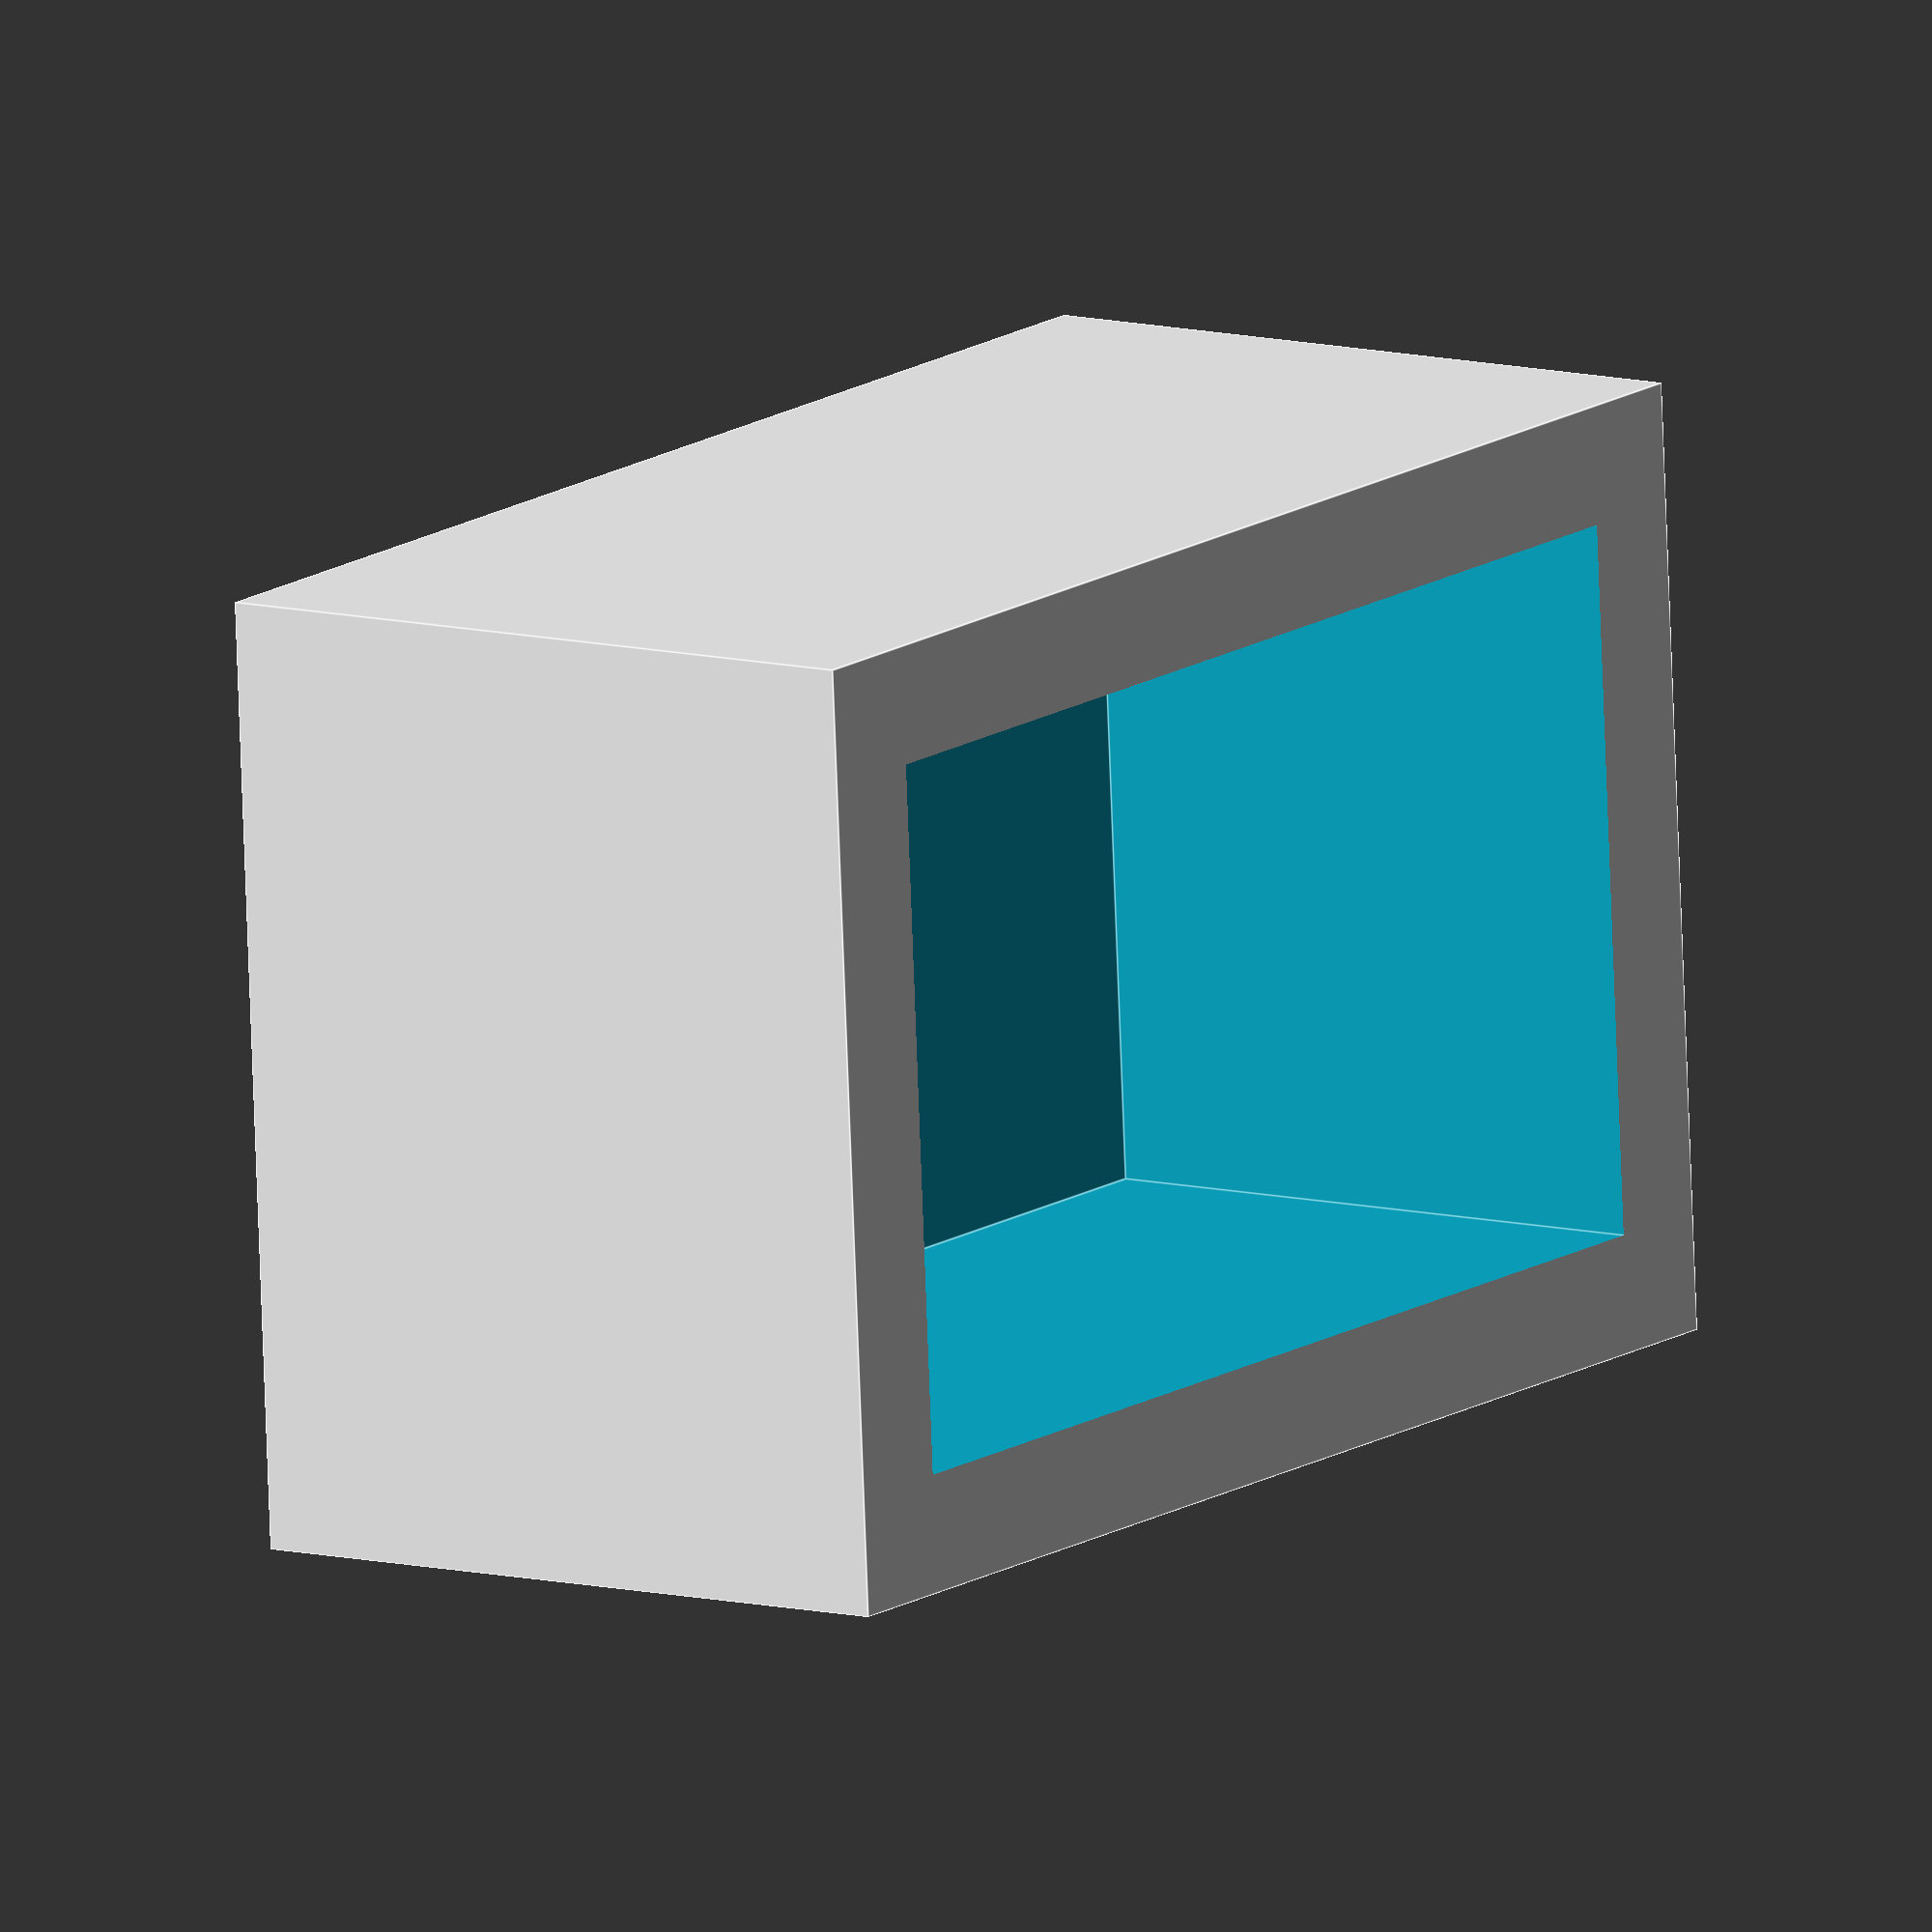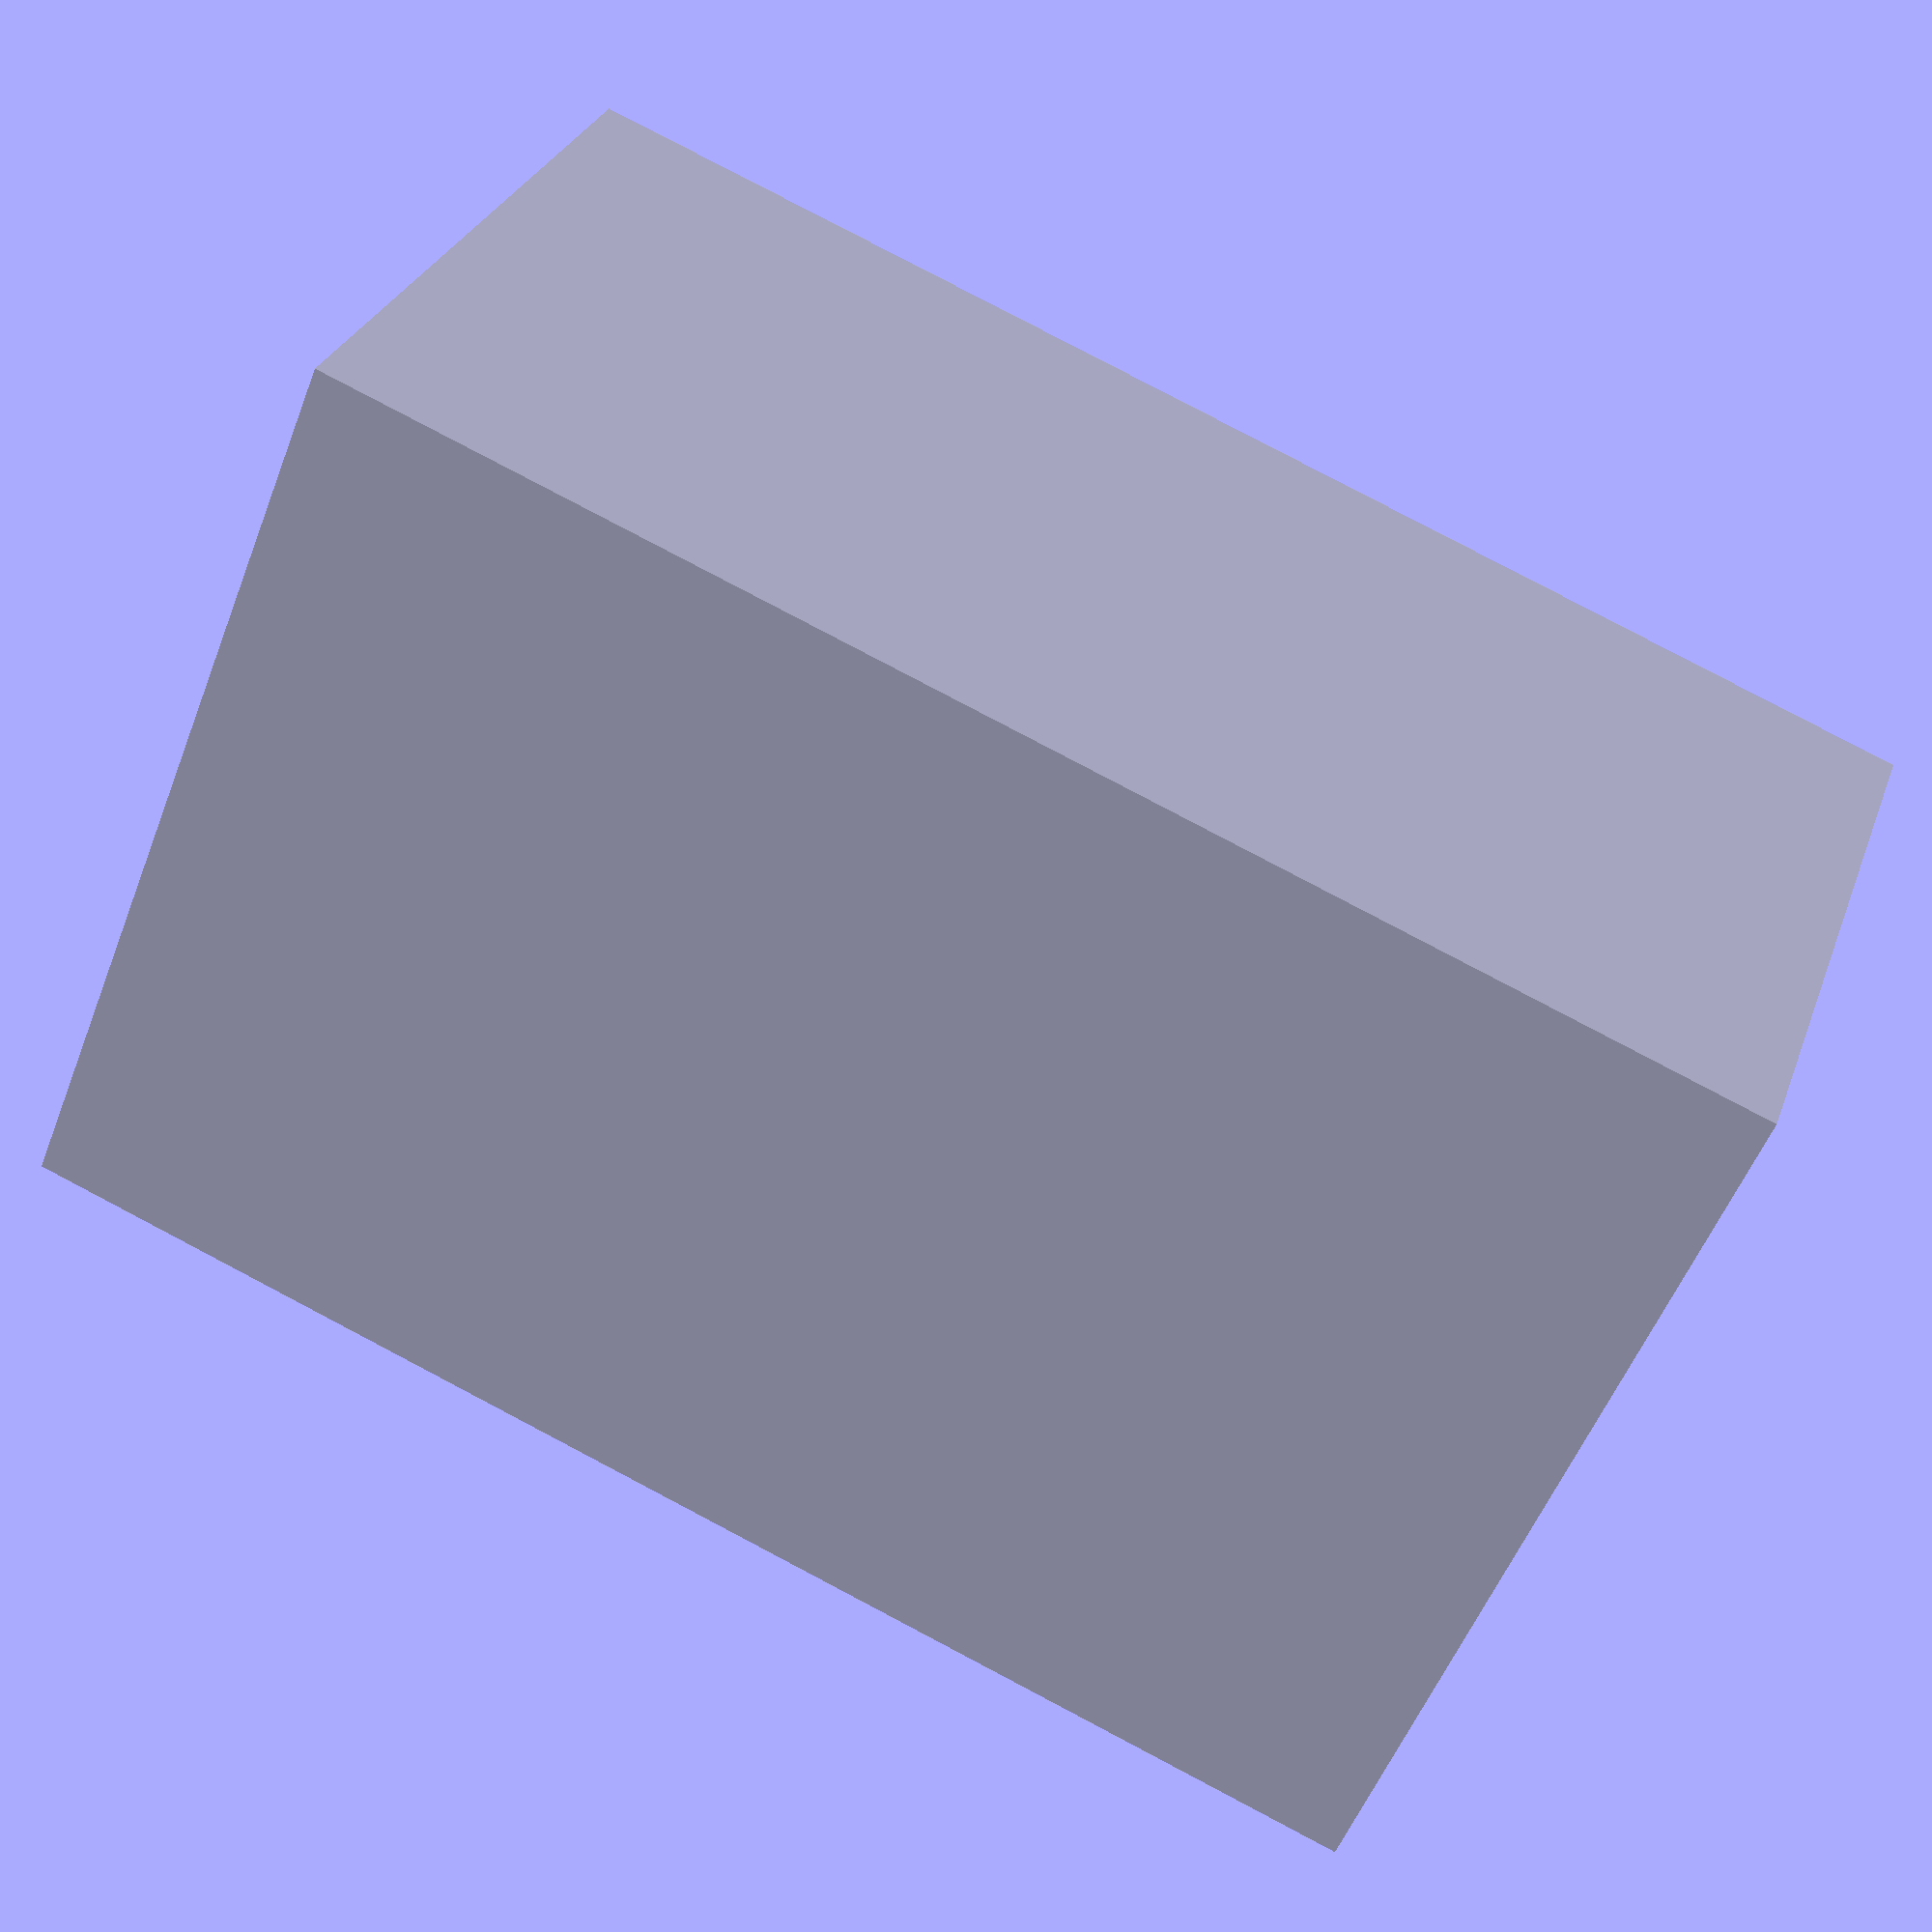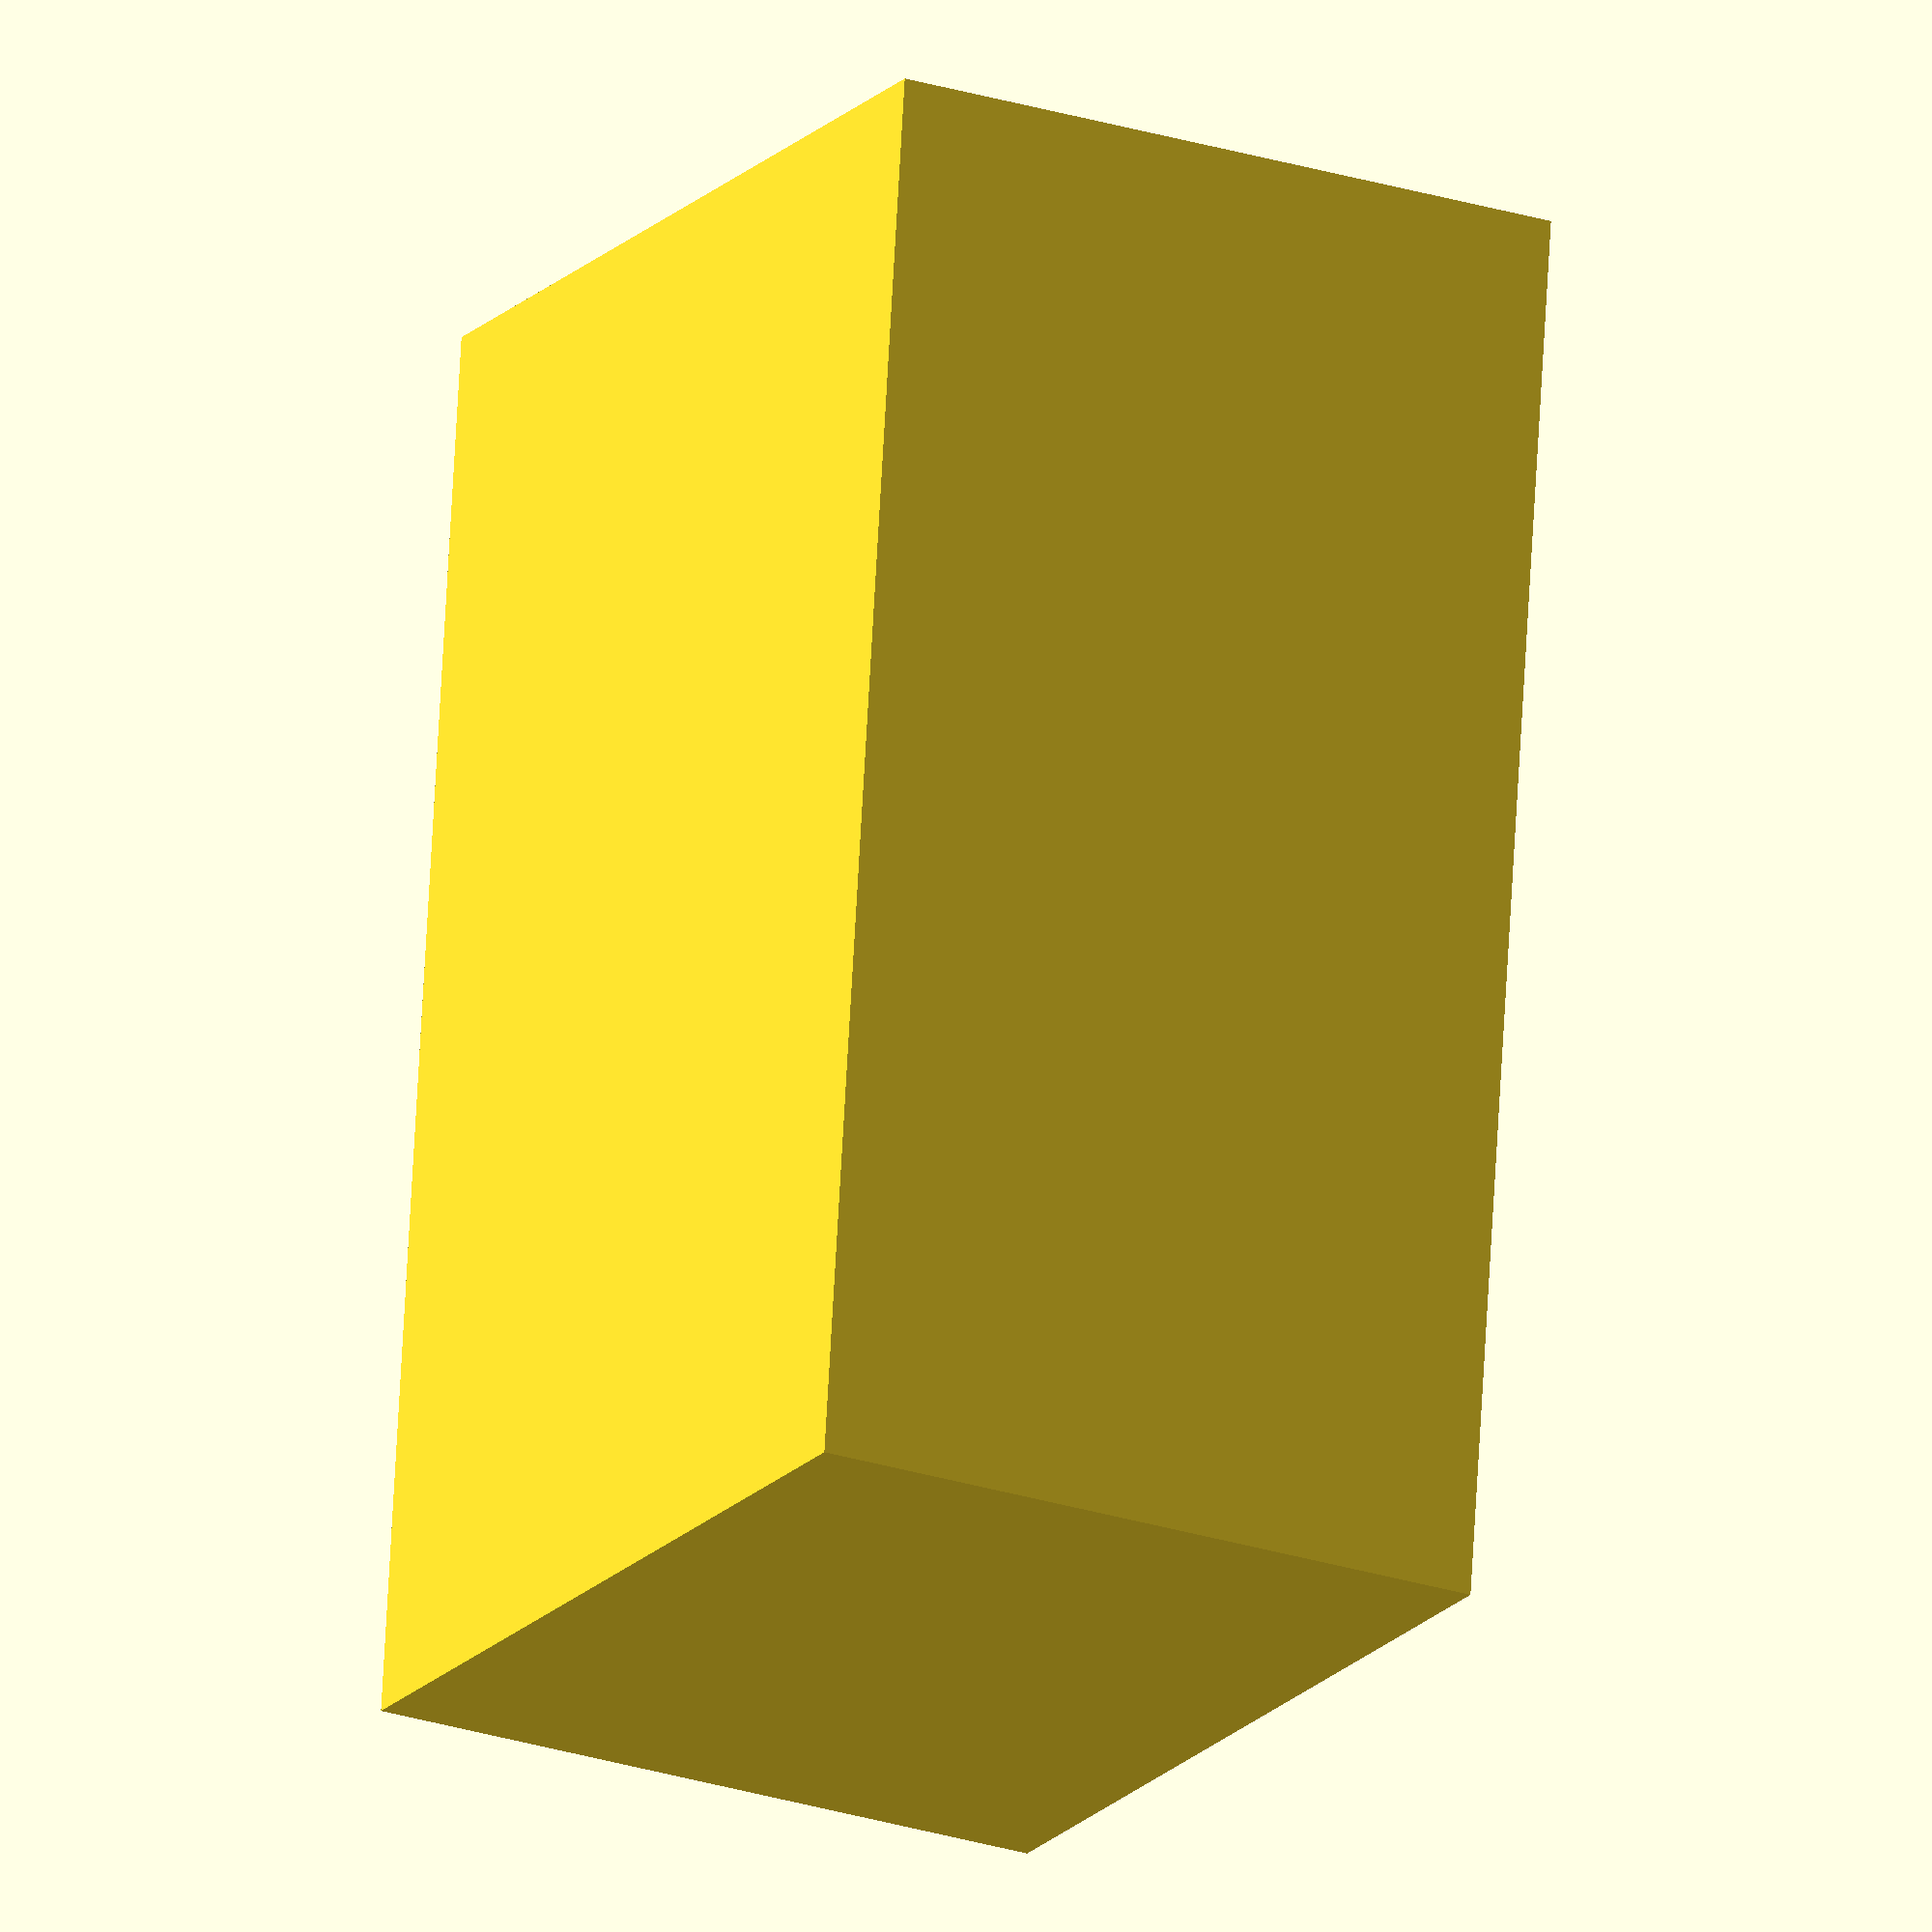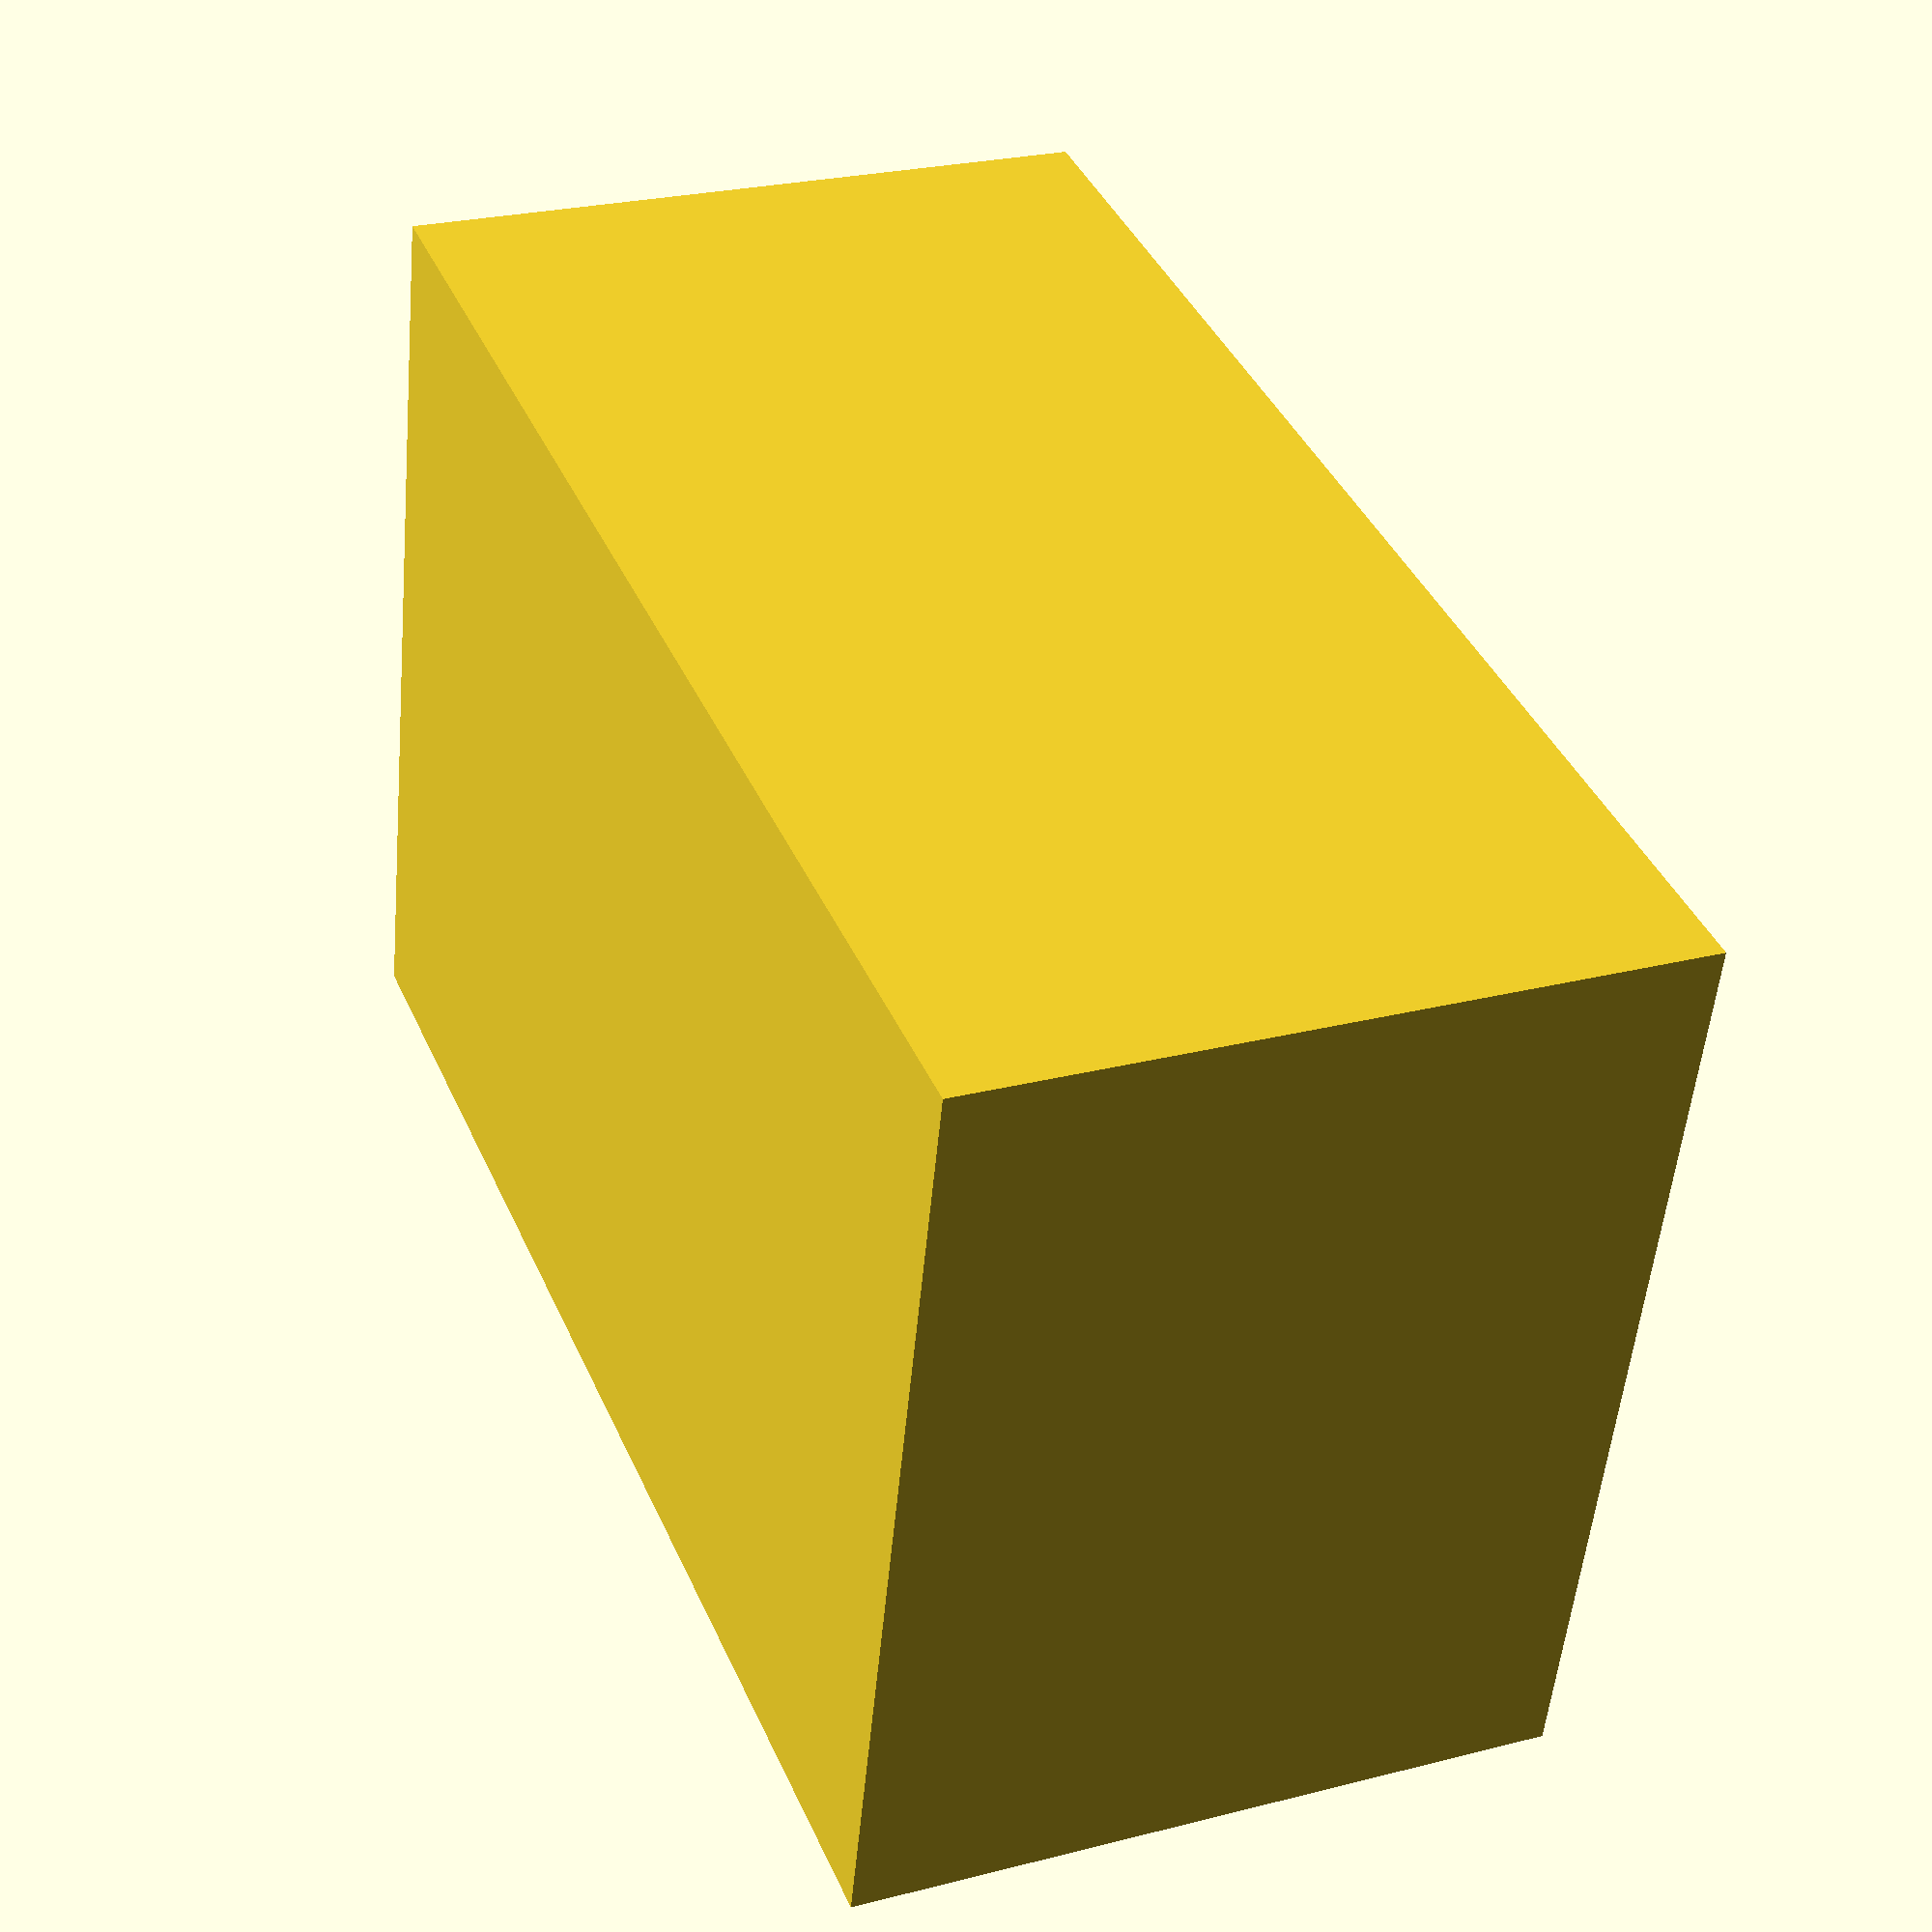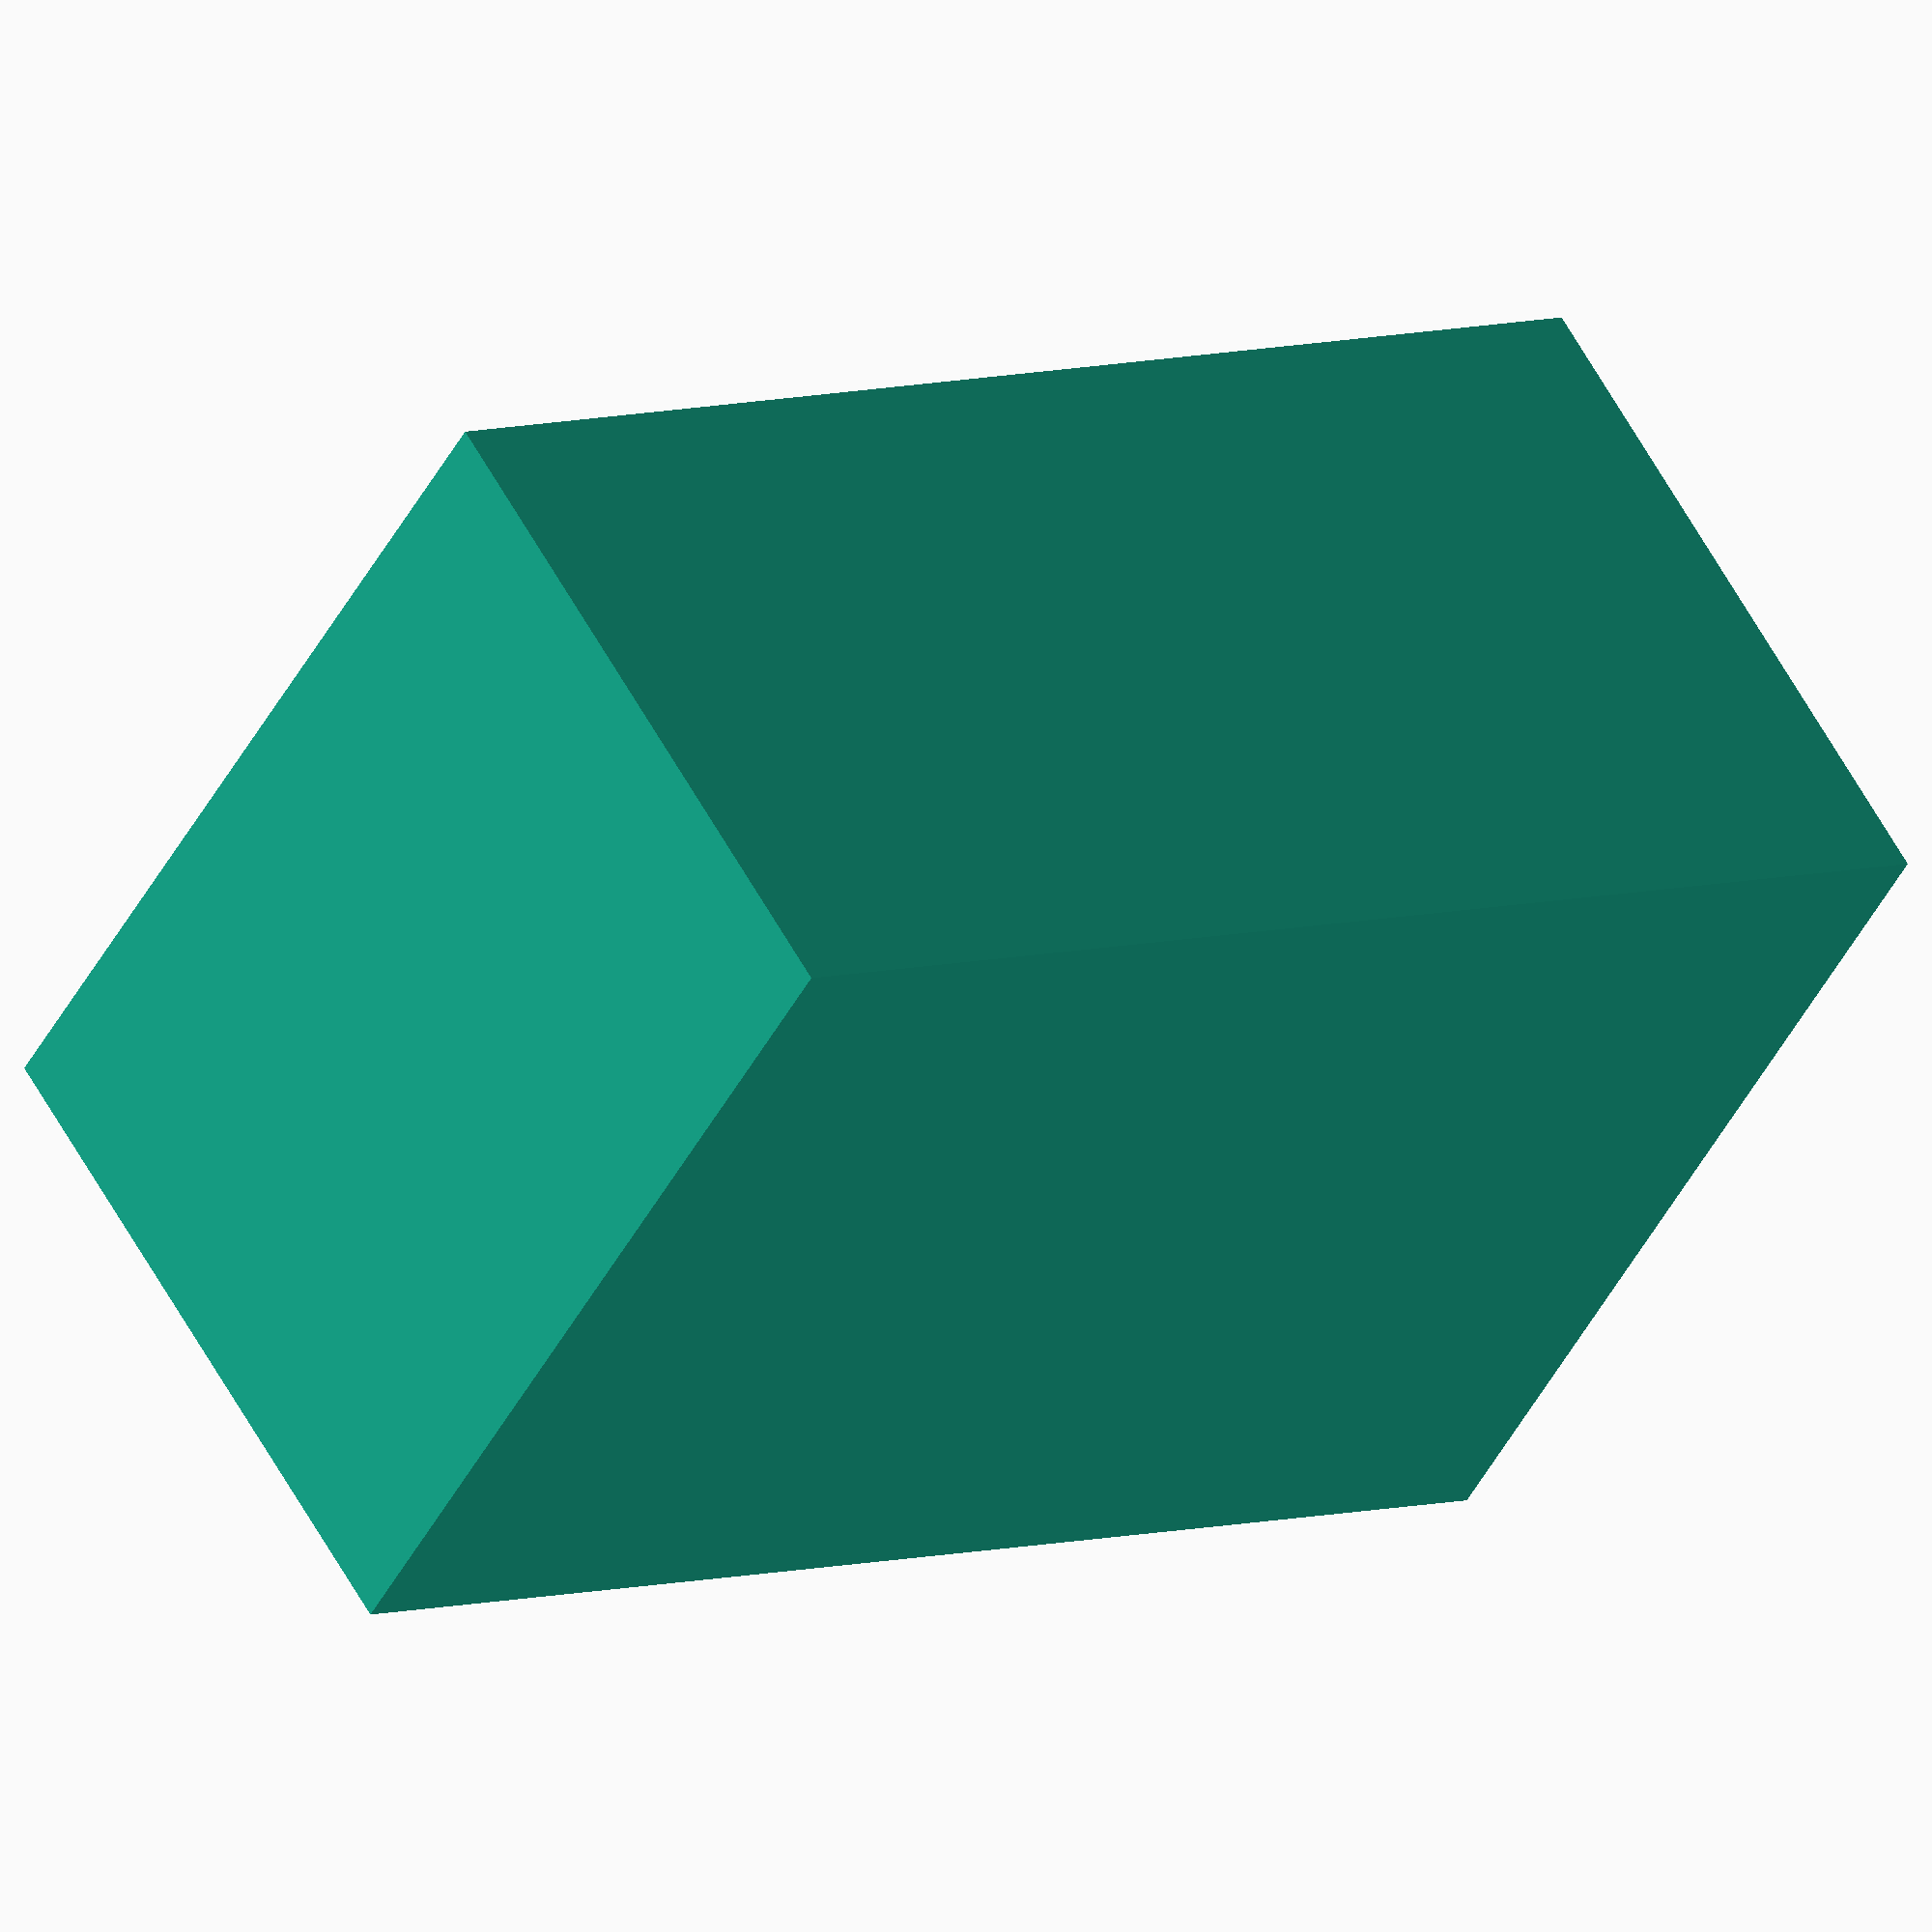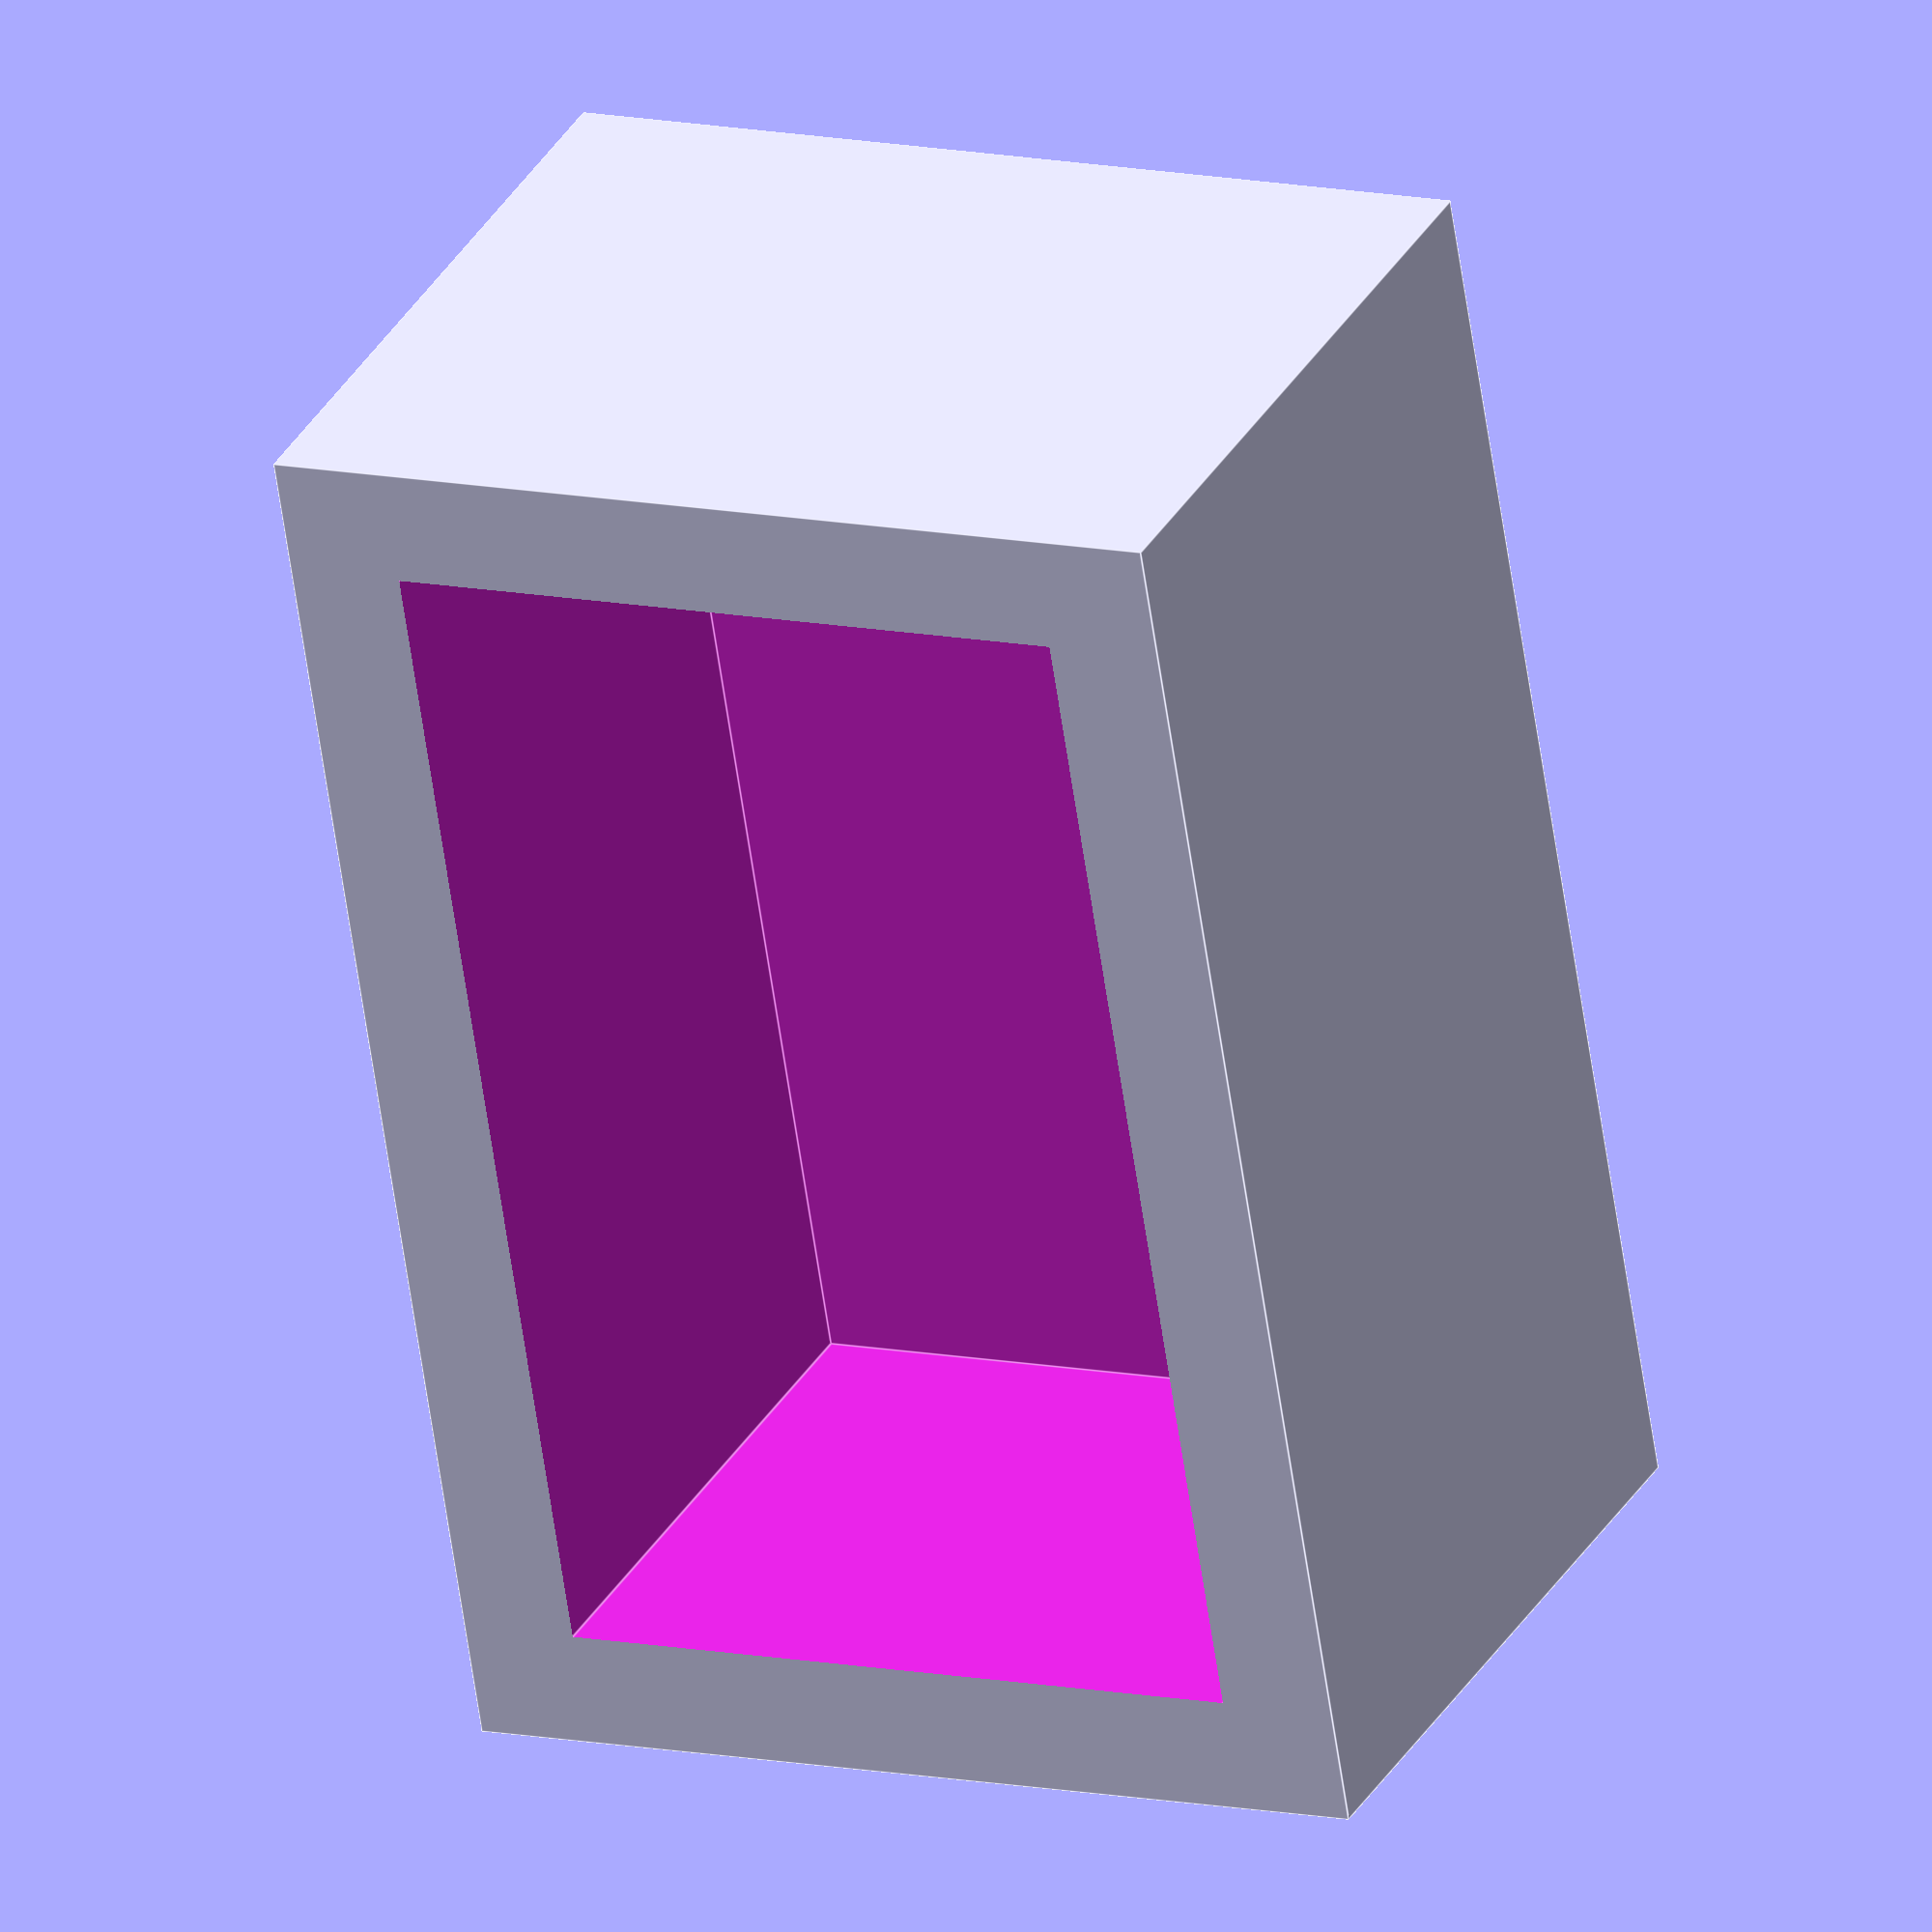
<openscad>
// Parámetros
ancho = 60;
profundidad = 40;
altura = 30;
espesor = 5;

// Caja
difference() {
    cube([ancho, profundidad, altura]);
    translate([espesor, espesor, espesor]) 
        cube([ancho - 2*espesor, profundidad - 2*espesor, altura]);
}

</openscad>
<views>
elev=350.6 azim=356.3 roll=304.8 proj=o view=edges
elev=150.8 azim=338.1 roll=342.6 proj=p view=wireframe
elev=25.2 azim=83.1 roll=242.6 proj=o view=wireframe
elev=335.0 azim=346.4 roll=247.3 proj=p view=wireframe
elev=301.4 azim=328.9 roll=151.6 proj=o view=solid
elev=147.7 azim=260.9 roll=154.8 proj=o view=edges
</views>
